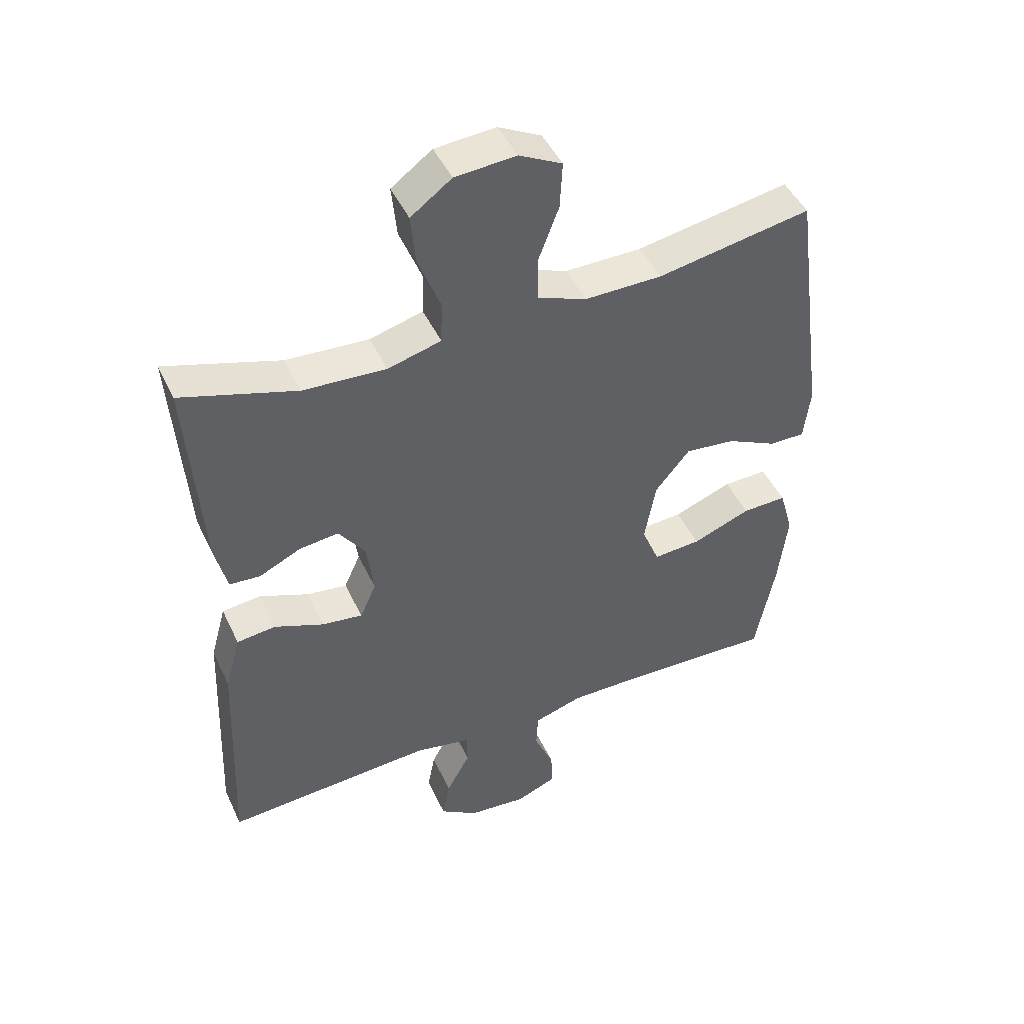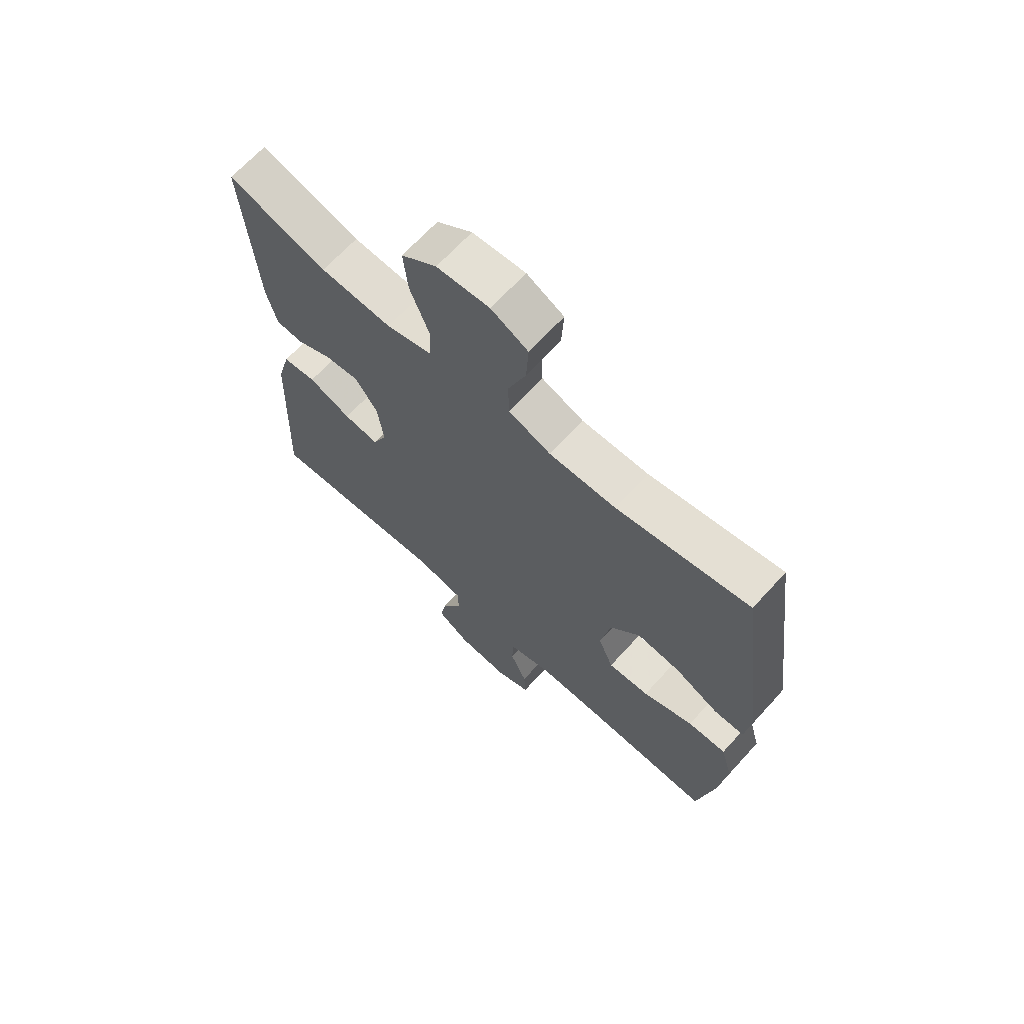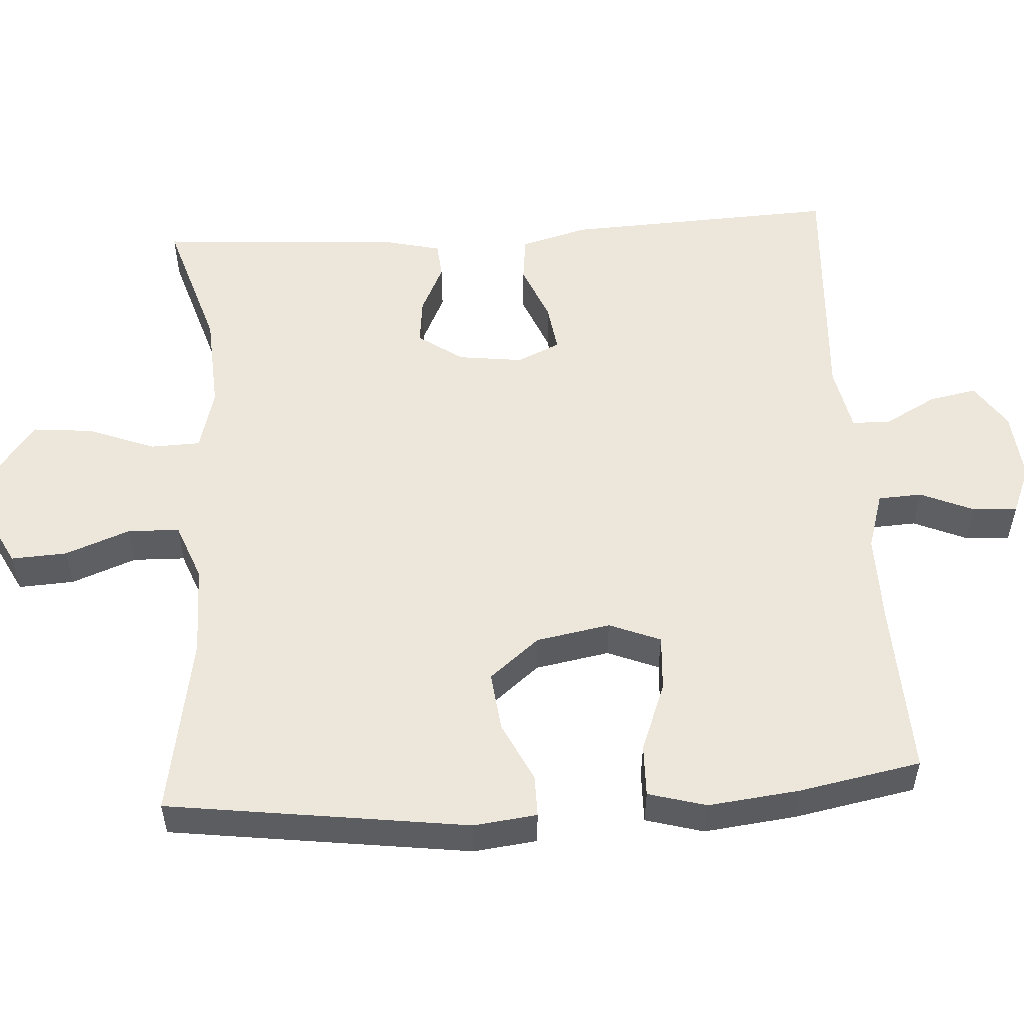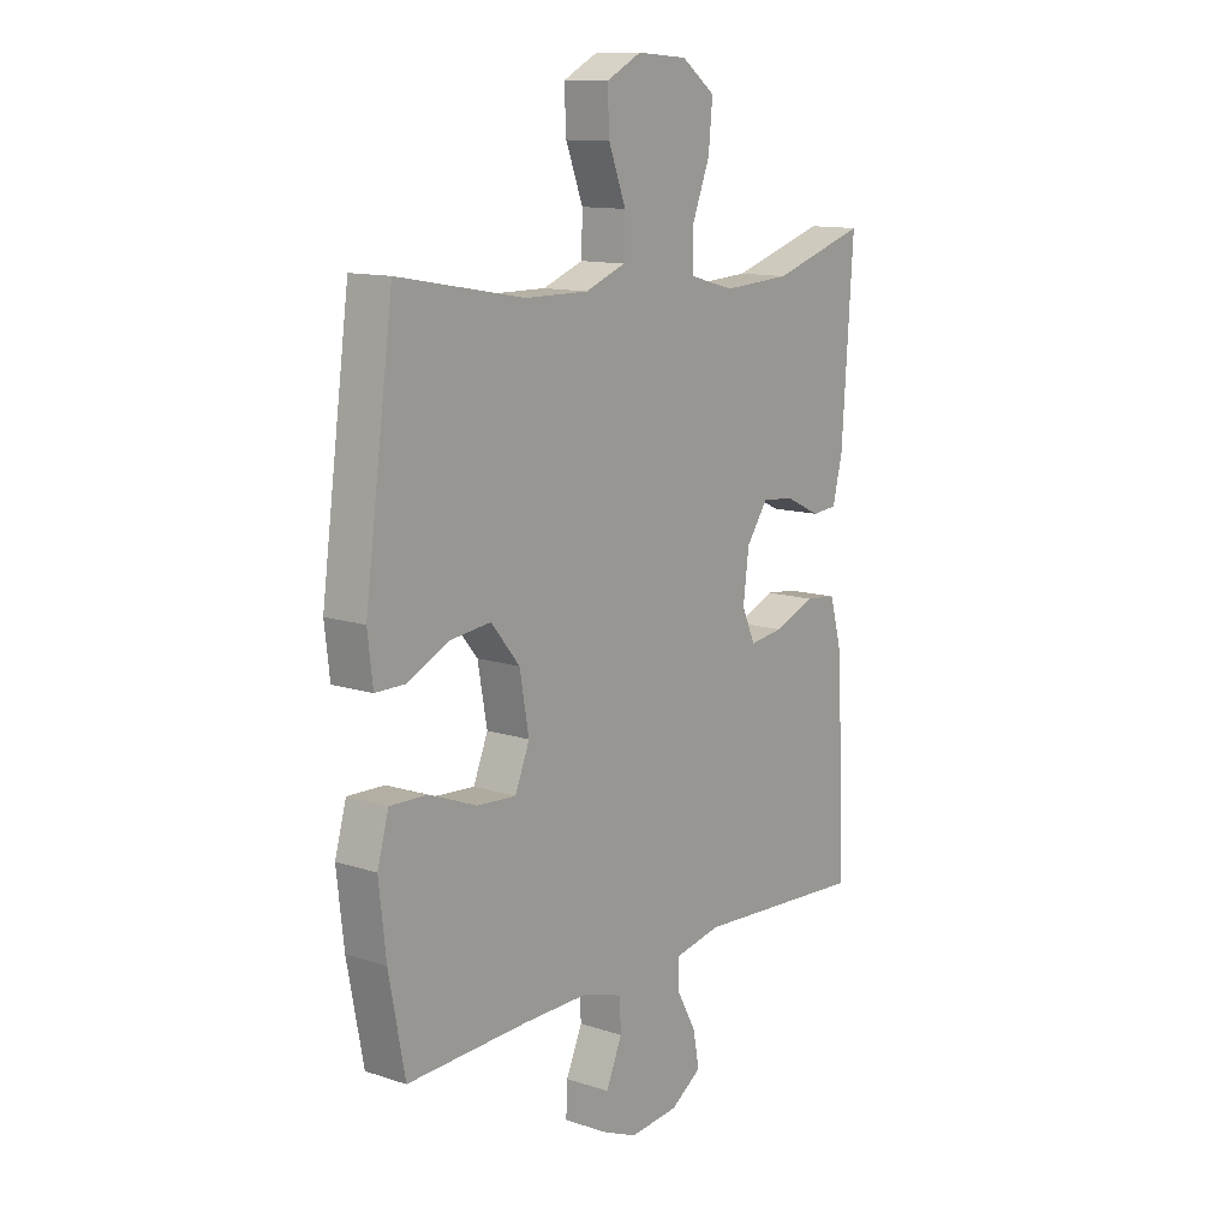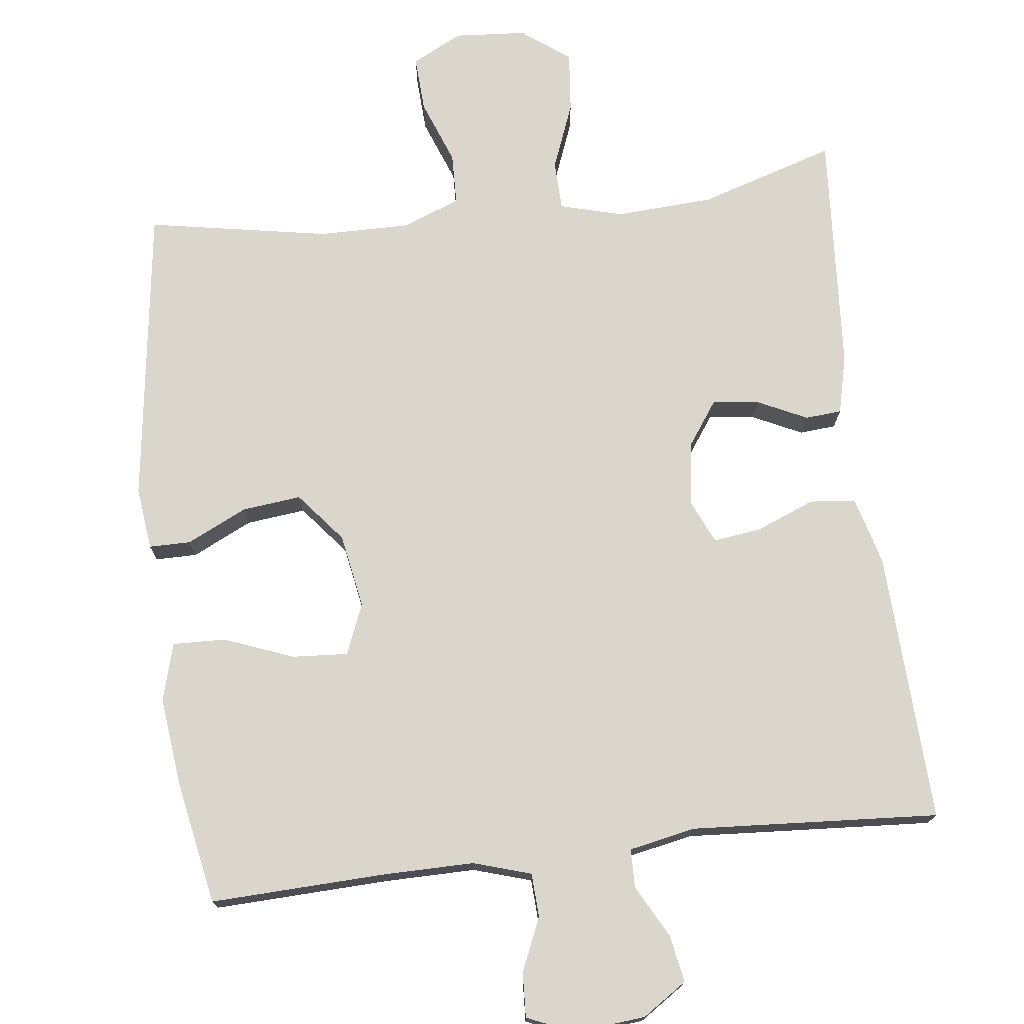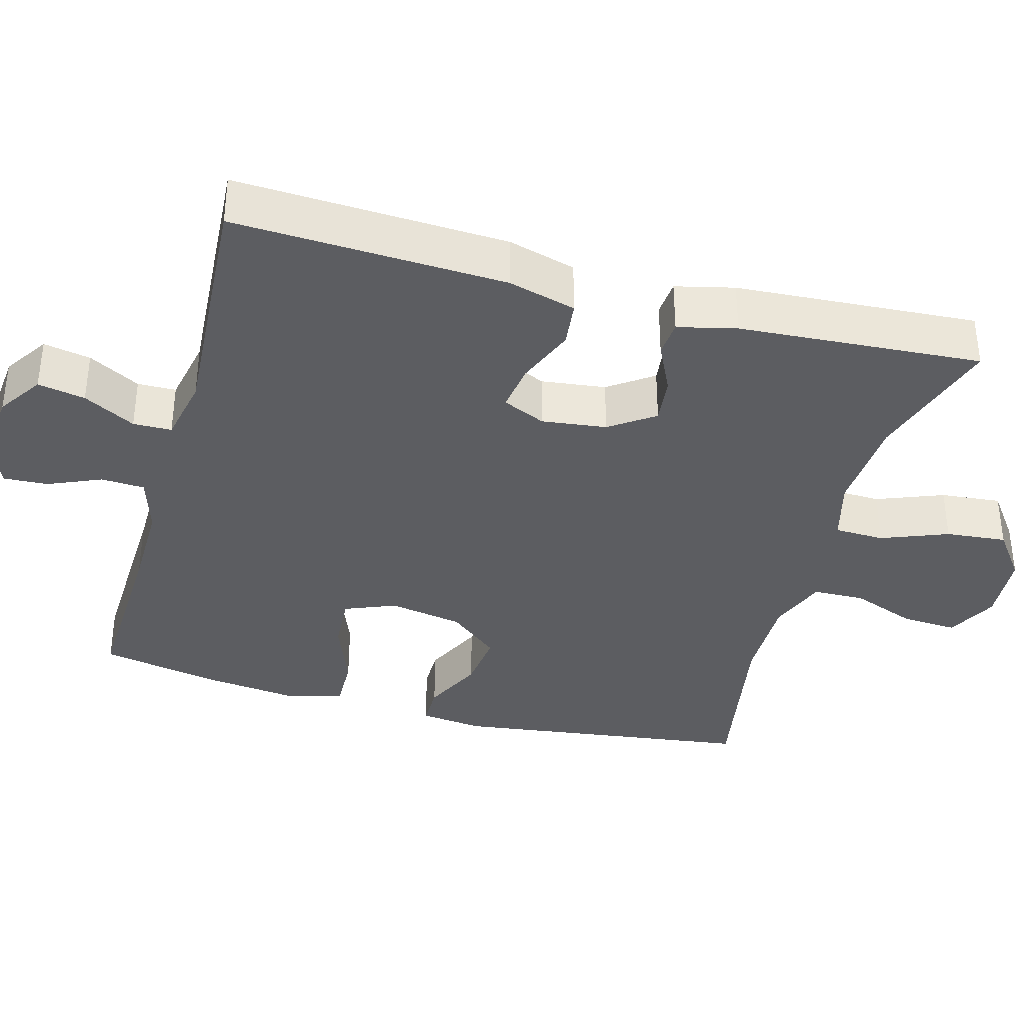
<metadata>
{"format":"obj","ext":"obj","renderer":"f3d","projection":"perspective","resolution":1024,"background":"white","views":[{"elev":46.5,"azim":-24.2,"up":"+Z"},{"elev":67.4,"azim":42.4,"up":"+Z"},{"elev":53.6,"azim":86.3,"up":"+Y"},{"elev":12.4,"azim":127.4,"up":"+Z"},{"elev":74.1,"azim":173.2,"up":"+Y"},{"elev":-36.5,"azim":-105.4,"up":"+Y"}]}
</metadata>
<code>
v 0.5 0.07 0.5
v 0.555 0.07 0.095
v 0.545 0.07 0.01
v 0.489 0.07 0.01
v 0.408 0.07 0.049
v 0.328 0.07 0.058
v 0.273 0.07 -0.009
v 0.255 0.07 -0.109
v 0.283 0.07 -0.178
v 0.359 0.07 -0.173
v 0.452 0.07 -0.137
v 0.523 0.07 -0.135
v 0.545 0.07 -0.213
v 0.531 0.07 -0.336
v 0.5 0.07 -0.5
v 0.263 0.07 -0.491
v 0.141 0.07 -0.49
v 0.063 0.07 -0.514
v 0.06 0.07 -0.573
v 0.091 0.07 -0.645
v 0.094 0.07 -0.705
v 0.029 0.07 -0.732
v -0.065 0.07 -0.723
v -0.125 0.07 -0.683
v -0.113 0.07 -0.619
v -0.075 0.07 -0.549
v -0.076 0.07 -0.497
v -0.165 0.07 -0.479
v -0.5 0.07 -0.5
v -0.484 0.07 -0.133
v -0.459 0.07 -0.042
v -0.397 0.07 -0.035
v -0.318 0.07 -0.067
v -0.253 0.07 -0.076
v -0.227 0.07 -0.018
v -0.238 0.07 0.069
v -0.28 0.07 0.129
v -0.343 0.07 0.122
v -0.41 0.07 0.09
v -0.459 0.07 0.094
v -0.478 0.07 0.173
v -0.5 0.07 0.5
v -0.317 0.07 0.443
v -0.185 0.07 0.435
v -0.1 0.07 0.458
v -0.098 0.07 0.525
v -0.133 0.07 0.615
v -0.141 0.07 0.697
v -0.076 0.07 0.745
v 0.021 0.07 0.752
v 0.089 0.07 0.717
v 0.085 0.07 0.642
v 0.052 0.07 0.555
v 0.054 0.07 0.485
v 0.132 0.07 0.455
v 0.255 0.07 0.456
v 0.5 0 0.5
v 0.555 0 0.095
v 0.545 0 0.01
v 0.489 0 0.01
v 0.408 0 0.049
v 0.328 0 0.058
v 0.273 0 -0.009
v 0.255 0 -0.109
v 0.283 0 -0.178
v 0.359 0 -0.173
v 0.452 0 -0.137
v 0.523 0 -0.135
v 0.545 0 -0.213
v 0.531 0 -0.336
v 0.5 0 -0.5
v 0.263 0 -0.491
v 0.141 0 -0.49
v 0.063 0 -0.514
v 0.06 0 -0.573
v 0.091 0 -0.645
v 0.094 0 -0.705
v 0.029 0 -0.732
v -0.065 0 -0.723
v -0.125 0 -0.683
v -0.113 0 -0.619
v -0.075 0 -0.549
v -0.076 0 -0.497
v -0.165 0 -0.479
v -0.5 0 -0.5
v -0.484 0 -0.133
v -0.459 0 -0.042
v -0.397 0 -0.035
v -0.318 0 -0.067
v -0.253 0 -0.076
v -0.227 0 -0.018
v -0.238 0 0.069
v -0.28 0 0.129
v -0.343 0 0.122
v -0.41 0 0.09
v -0.459 0 0.094
v -0.478 0 0.173
v -0.5 0 0.5
v -0.317 0 0.443
v -0.185 0 0.435
v -0.1 0 0.458
v -0.098 0 0.525
v -0.133 0 0.615
v -0.141 0 0.697
v -0.076 0 0.745
v 0.021 0 0.752
v 0.089 0 0.717
v 0.085 0 0.642
v 0.052 0 0.555
v 0.054 0 0.485
v 0.132 0 0.455
v 0.255 0 0.456
f 51 52 53
f 50 51 53
f 49 50 53
f 48 49 53
f 47 48 53
f 46 47 53
f 45 46 53 54
f 44 45 54 55
f 41 42 43
f 40 41 43
f 39 40 43
f 38 39 43
f 37 38 43 44
f 44 55 56
f 37 44 56
f 36 37 56
f 31 32 33
f 30 31 33
f 29 30 33
f 28 29 33
f 27 28 33 34
f 24 25 26
f 23 24 26
f 22 23 26
f 21 22 26
f 20 21 26
f 19 20 26
f 18 19 26 27
f 27 34 35
f 18 27 35
f 17 18 35
f 14 15 16
f 13 14 16
f 12 13 16
f 11 12 16
f 10 11 16
f 9 10 16 17
f 3 4 5
f 2 3 5
f 1 2 5
f 56 1 5
f 56 5 6
f 36 56 6 7
f 17 35 36
f 9 17 36
f 8 9 36
f 7 8 36
f 109 108 107
f 109 107 106
f 109 106 105
f 109 105 104
f 109 104 103
f 109 103 102
f 110 109 102 101
f 111 110 101 100
f 99 98 97
f 99 97 96
f 99 96 95
f 99 95 94
f 100 99 94 93
f 112 111 100
f 112 100 93
f 112 93 92
f 89 88 87
f 89 87 86
f 89 86 85
f 89 85 84
f 90 89 84 83
f 82 81 80
f 82 80 79
f 82 79 78
f 82 78 77
f 82 77 76
f 82 76 75
f 83 82 75 74
f 91 90 83
f 91 83 74
f 91 74 73
f 72 71 70
f 72 70 69
f 72 69 68
f 72 68 67
f 72 67 66
f 73 72 66 65
f 61 60 59
f 61 59 58
f 61 58 57
f 61 57 112
f 62 61 112
f 63 62 112 92
f 92 91 73
f 92 73 65
f 92 65 64
f 92 64 63
f 1 57 58 2
f 2 58 59 3
f 3 59 60 4
f 4 60 61 5
f 5 61 62 6
f 6 62 63 7
f 7 63 64 8
f 8 64 65 9
f 9 65 66 10
f 10 66 67 11
f 11 67 68 12
f 12 68 69 13
f 13 69 70 14
f 14 70 71 15
f 15 71 72 16
f 16 72 73 17
f 17 73 74 18
f 18 74 75 19
f 19 75 76 20
f 20 76 77 21
f 21 77 78 22
f 22 78 79 23
f 23 79 80 24
f 24 80 81 25
f 25 81 82 26
f 26 82 83 27
f 27 83 84 28
f 28 84 85 29
f 29 85 86 30
f 30 86 87 31
f 31 87 88 32
f 32 88 89 33
f 33 89 90 34
f 34 90 91 35
f 35 91 92 36
f 36 92 93 37
f 37 93 94 38
f 38 94 95 39
f 39 95 96 40
f 40 96 97 41
f 41 97 98 42
f 42 98 99 43
f 43 99 100 44
f 44 100 101 45
f 45 101 102 46
f 46 102 103 47
f 47 103 104 48
f 48 104 105 49
f 49 105 106 50
f 50 106 107 51
f 51 107 108 52
f 52 108 109 53
f 53 109 110 54
f 54 110 111 55
f 55 111 112 56
f 56 112 57 1

</code>
